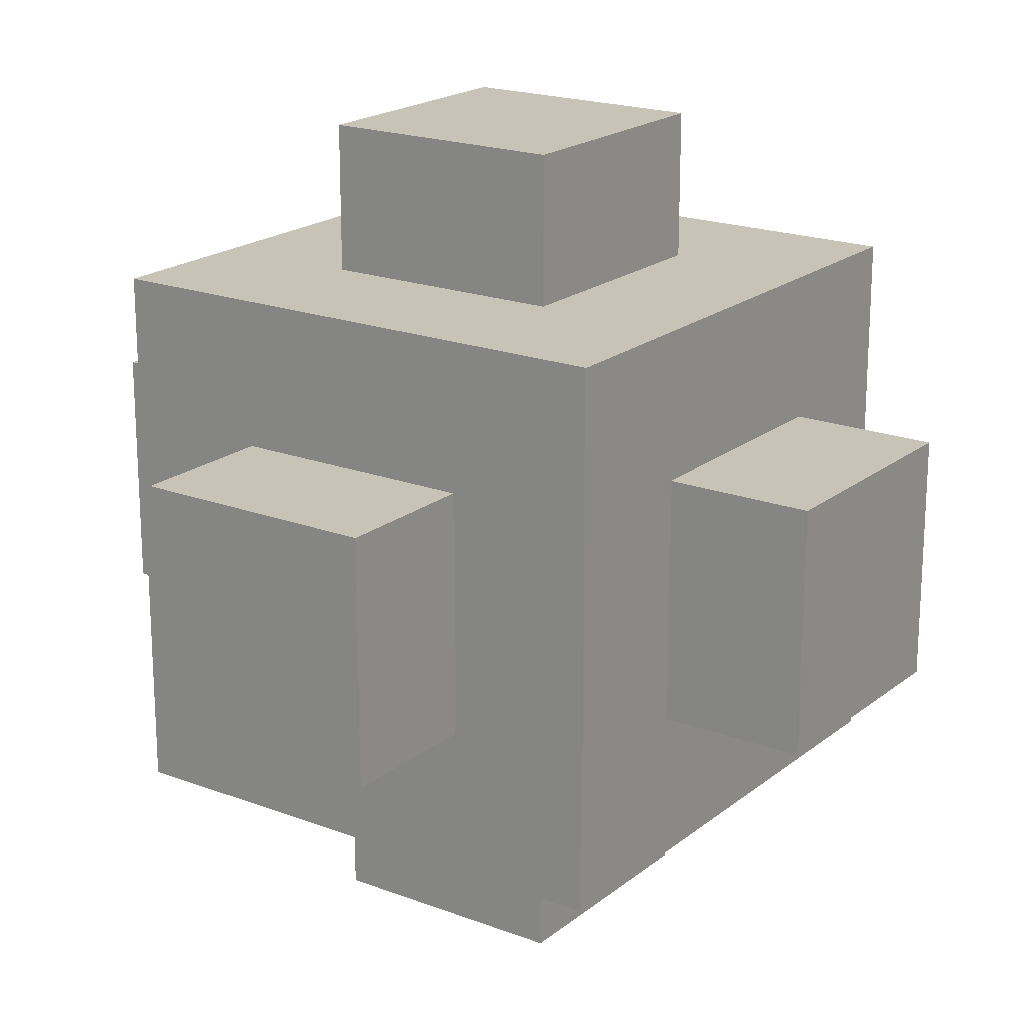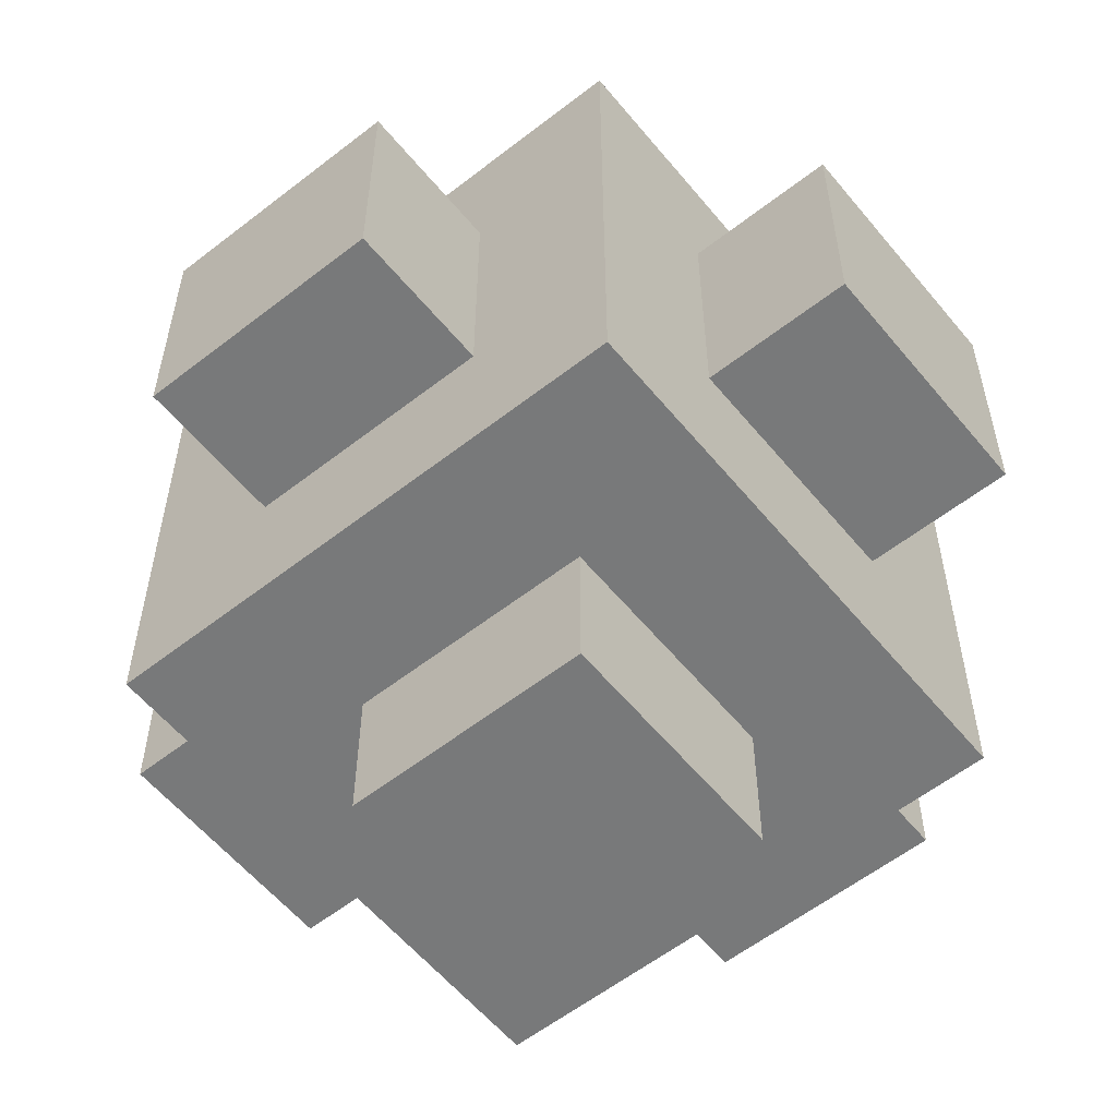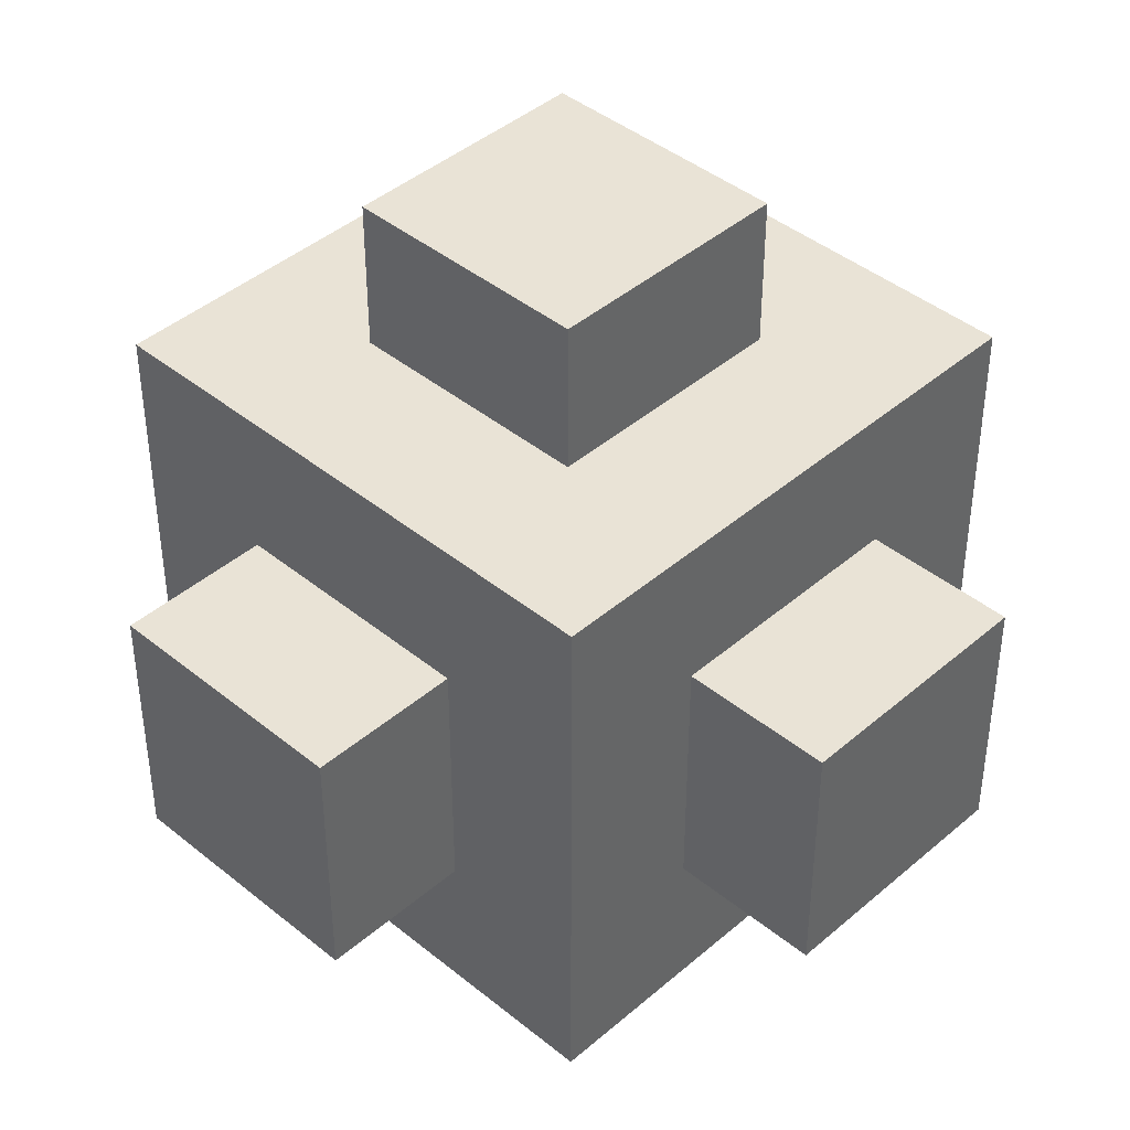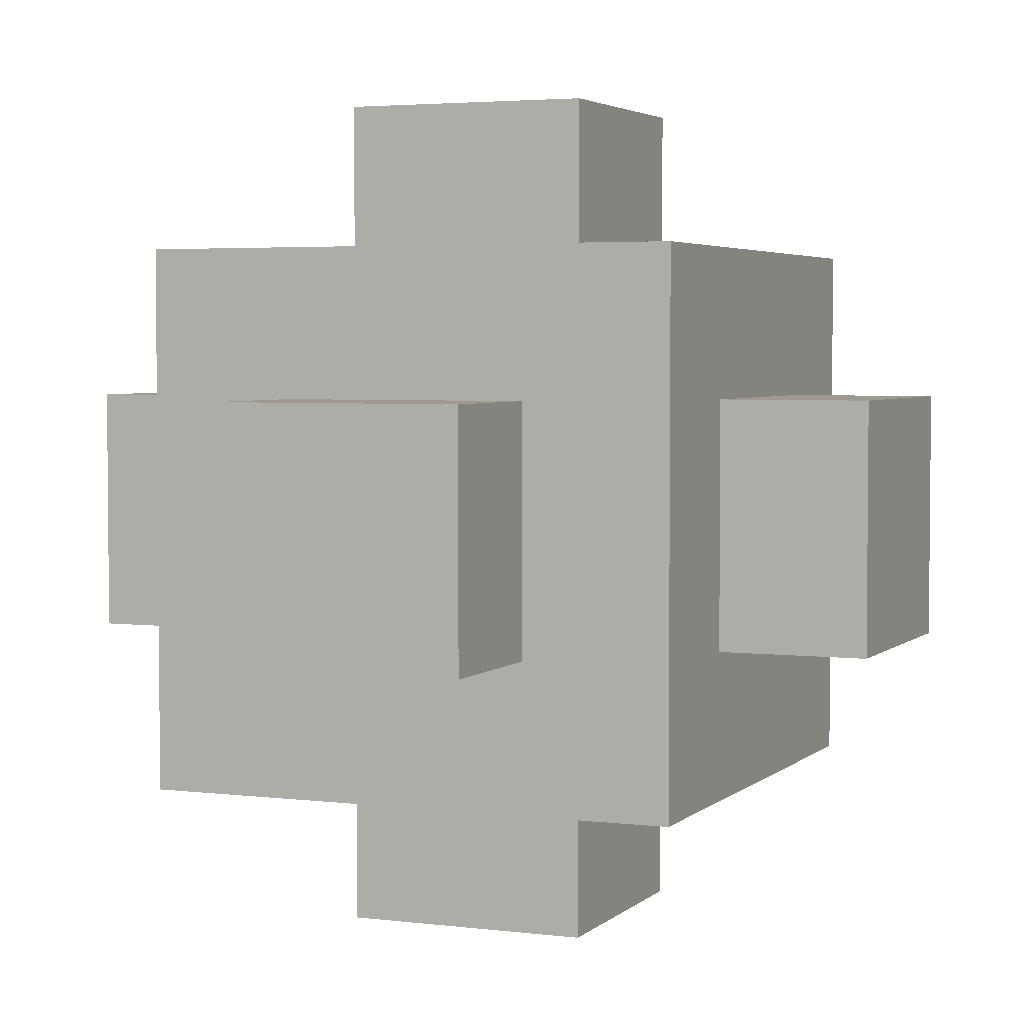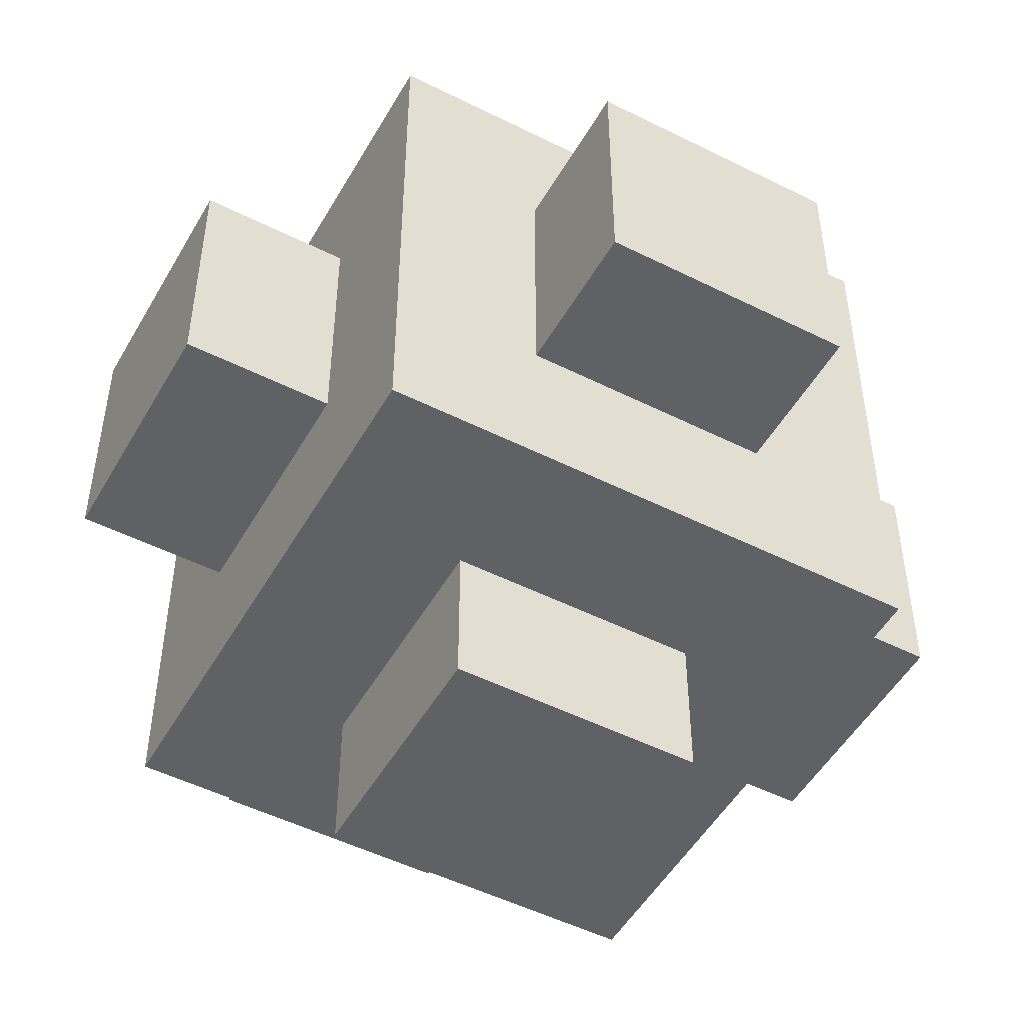
<metadata>
{"format":"obj","ext":"obj","renderer":"f3d","projection":"perspective","resolution":1024,"background":"white","views":[{"elev":19.7,"azim":125.1,"up":"+Z"},{"elev":-57.7,"azim":129.0,"up":"+Y"},{"elev":42.3,"azim":-135.8,"up":"+Y"},{"elev":3.6,"azim":-67.3,"up":"+Y"},{"elev":-50.1,"azim":-118.9,"up":"+Z"}]}
</metadata>
<code>
g mdlGTBumpBoxCollision
v -0 4.171 9.171
v -4.171 4.171 14.17
v -4.171 4.171 9.171
v -0 4.171 14.17
v 4.171 4.171 14.17
v 4.171 4.171 9.171
v -9.171 0 4.171
v -14.17 4.171 4.171
v -9.171 4.171 4.171
v -14.17 0 4.171
v -14.17 -4.171 4.171
v -9.171 -4.171 4.171
v -4.171 0 9.171
v -9.171 0 9.171
v -9.171 9.171 9.171
v -4.171 4.171 9.171
v -0 9.171 9.171
v -0 4.171 9.171
v -4.171 9.171 4.171
v -9.171 9.171 0
v -4.171 9.171 0
v -9.171 9.171 9.171
v -0 9.171 4.171
v -0 9.171 9.171
v -9.171 4.171 4.171
v -9.171 0 9.171
v -9.171 0 4.171
v -9.171 9.171 9.171
v -9.171 4.171 0
v -9.171 9.171 0
v -0 4.171 14.17
v -0 0 14.17
v -4.171 0 14.17
v -4.171 4.171 14.17
v -4.171 4.171 9.171
v -4.171 4.171 14.17
v -4.171 0 14.17
v -4.171 0 9.171
v -4.171 -4.171 9.171
v -4.171 -4.171 14.17
v -4.171 14.17 0
v -0 14.17 0
v -0 14.17 4.171
v -4.171 14.17 4.171
v -4.171 9.171 4.171
v -4.171 14.17 4.171
v -0 14.17 4.171
v -0 9.171 4.171
v 4.171 9.171 4.171
v 4.171 14.17 4.171
v -4.171 9.171 0
v -4.171 14.17 4.171
v -4.171 9.171 4.171
v -4.171 14.17 0
v -4.171 14.17 -4.171
v -4.171 9.171 -4.171
v -14.17 0 0
v -14.17 4.171 0
v -14.17 4.171 4.171
v -14.17 0 4.171
v -9.171 4.171 4.171
v -14.17 4.171 4.171
v -14.17 4.171 0
v -9.171 4.171 0
v -9.171 4.171 -4.171
v -14.17 4.171 -4.171
v 9.171 0 4.171
v 9.171 4.171 4.171
v 14.17 4.171 4.171
v 14.17 0 4.171
v 14.17 -4.171 4.171
v 9.171 -4.171 4.171
v 4.171 0 9.171
v 9.171 9.171 9.171
v 9.171 0 9.171
v 4.171 4.171 9.171
v -0 9.171 9.171
v -0 4.171 9.171
v 4.171 9.171 4.171
v 4.171 9.171 0
v 9.171 9.171 0
v 9.171 9.171 9.171
v -0 9.171 4.171
v -0 9.171 9.171
v 9.171 4.171 4.171
v 9.171 0 4.171
v 9.171 0 9.171
v 9.171 9.171 9.171
v 9.171 4.171 0
v 9.171 9.171 0
v -0 4.171 14.17
v 4.171 4.171 14.17
v 4.171 0 14.17
v -0 0 14.17
v 4.171 4.171 9.171
v 4.171 0 14.17
v 4.171 4.171 14.17
v 4.171 0 9.171
v 4.171 -4.171 9.171
v 4.171 -4.171 14.17
v 4.171 14.17 0
v 4.171 14.17 4.171
v -0 14.17 4.171
v -0 14.17 0
v 4.171 9.171 0
v 4.171 9.171 4.171
v 4.171 14.17 4.171
v 4.171 14.17 0
v 4.171 14.17 -4.171
v 4.171 9.171 -4.171
v 14.17 0 0
v 14.17 0 4.171
v 14.17 4.171 4.171
v 14.17 4.171 0
v 9.171 4.171 4.171
v 14.17 4.171 0
v 14.17 4.171 4.171
v 9.171 4.171 0
v 9.171 4.171 -4.171
v 14.17 4.171 -4.171
v -0 -4.171 9.171
v -4.171 -4.171 9.171
v -4.171 -4.171 14.17
v -0 -4.171 14.17
v 4.171 -4.171 14.17
v 4.171 -4.171 9.171
v -4.171 0 9.171
v -9.171 -9.171 9.171
v -9.171 0 9.171
v -4.171 -4.171 9.171
v -0 -9.171 9.171
v -0 -4.171 9.171
v -4.171 -9.171 4.171
v -4.171 -9.171 0
v -9.171 -9.171 0
v -9.171 -9.171 9.171
v -0 -9.171 4.171
v -0 -9.171 9.171
v -9.171 -4.171 4.171
v -9.171 0 4.171
v -9.171 0 9.171
v -9.171 -9.171 9.171
v -9.171 -4.171 0
v -9.171 -9.171 0
v -0 -4.171 14.17
v -4.171 -4.171 14.17
v -4.171 0 14.17
v -0 0 14.17
v -4.171 -14.17 0
v -4.171 -14.17 4.171
v -0 -14.17 4.171
v -0 -14.17 0
v -4.171 -9.171 4.171
v -0 -14.17 4.171
v -4.171 -14.17 4.171
v -0 -9.171 4.171
v 4.171 -9.171 4.171
v 4.171 -14.17 4.171
v -4.171 -9.171 0
v -4.171 -9.171 4.171
v -4.171 -14.17 4.171
v -4.171 -14.17 0
v -4.171 -14.17 -4.171
v -4.171 -9.171 -4.171
v -14.17 0 0
v -14.17 0 4.171
v -14.17 -4.171 4.171
v -14.17 -4.171 0
v -9.171 -4.171 4.171
v -14.17 -4.171 0
v -14.17 -4.171 4.171
v -9.171 -4.171 0
v -9.171 -4.171 -4.171
v -14.17 -4.171 -4.171
v 4.171 0 9.171
v 9.171 0 9.171
v 9.171 -9.171 9.171
v 4.171 -4.171 9.171
v -0 -9.171 9.171
v -0 -4.171 9.171
v 4.171 -9.171 4.171
v 9.171 -9.171 0
v 4.171 -9.171 0
v 9.171 -9.171 9.171
v -0 -9.171 4.171
v -0 -9.171 9.171
v 9.171 -4.171 4.171
v 9.171 0 9.171
v 9.171 0 4.171
v 9.171 -9.171 9.171
v 9.171 -4.171 0
v 9.171 -9.171 0
v -0 -4.171 14.17
v -0 0 14.17
v 4.171 0 14.17
v 4.171 -4.171 14.17
v 4.171 -14.17 0
v -0 -14.17 0
v -0 -14.17 4.171
v 4.171 -14.17 4.171
v 4.171 -9.171 0
v 4.171 -14.17 4.171
v 4.171 -9.171 4.171
v 4.171 -14.17 0
v 4.171 -14.17 -4.171
v 4.171 -9.171 -4.171
v 14.17 0 0
v 14.17 -4.171 0
v 14.17 -4.171 4.171
v 14.17 0 4.171
v 9.171 -4.171 4.171
v 14.17 -4.171 4.171
v 14.17 -4.171 0
v 9.171 -4.171 0
v 9.171 -4.171 -4.171
v 14.17 -4.171 -4.171
v -0 4.171 -9.171
v -4.171 4.171 -9.171
v -4.171 4.171 -14.17
v -0 4.171 -14.17
v 4.171 4.171 -14.17
v 4.171 4.171 -9.171
v -9.171 0 -4.171
v -9.171 4.171 -4.171
v -14.17 4.171 -4.171
v -14.17 0 -4.171
v -14.17 -4.171 -4.171
v -9.171 -4.171 -4.171
v -4.171 0 -9.171
v -9.171 9.171 -9.171
v -9.171 0 -9.171
v -4.171 4.171 -9.171
v -0 9.171 -9.171
v -0 4.171 -9.171
v -4.171 9.171 -4.171
v -4.171 9.171 0
v -9.171 9.171 0
v -9.171 9.171 -9.171
v -0 9.171 -4.171
v -0 9.171 -9.171
v -9.171 4.171 -4.171
v -9.171 0 -4.171
v -9.171 0 -9.171
v -9.171 9.171 -9.171
v -9.171 4.171 0
v -9.171 9.171 0
v -0 4.171 -14.17
v -4.171 4.171 -14.17
v -4.171 0 -14.17
v -0 0 -14.17
v -4.171 4.171 -9.171
v -4.171 0 -14.17
v -4.171 4.171 -14.17
v -4.171 0 -9.171
v -4.171 -4.171 -9.171
v -4.171 -4.171 -14.17
v -4.171 14.17 0
v -4.171 14.17 -4.171
v -0 14.17 -4.171
v -0 14.17 0
v -4.171 9.171 -4.171
v -0 14.17 -4.171
v -4.171 14.17 -4.171
v -0 9.171 -4.171
v 4.171 9.171 -4.171
v 4.171 14.17 -4.171
v -14.17 0 0
v -14.17 0 -4.171
v -14.17 4.171 -4.171
v -14.17 4.171 0
v 9.171 0 -4.171
v 14.17 4.171 -4.171
v 9.171 4.171 -4.171
v 14.17 0 -4.171
v 14.17 -4.171 -4.171
v 9.171 -4.171 -4.171
v 4.171 0 -9.171
v 9.171 0 -9.171
v 9.171 9.171 -9.171
v 4.171 4.171 -9.171
v -0 9.171 -9.171
v -0 4.171 -9.171
v 4.171 9.171 -4.171
v 9.171 9.171 0
v 4.171 9.171 0
v 9.171 9.171 -9.171
v -0 9.171 -4.171
v -0 9.171 -9.171
v 9.171 4.171 -4.171
v 9.171 0 -9.171
v 9.171 0 -4.171
v 9.171 9.171 -9.171
v 9.171 4.171 0
v 9.171 9.171 0
v -0 4.171 -14.17
v -0 0 -14.17
v 4.171 0 -14.17
v 4.171 4.171 -14.17
v 4.171 4.171 -9.171
v 4.171 4.171 -14.17
v 4.171 0 -14.17
v 4.171 0 -9.171
v 4.171 -4.171 -9.171
v 4.171 -4.171 -14.17
v 4.171 14.17 0
v -0 14.17 0
v -0 14.17 -4.171
v 4.171 14.17 -4.171
v 14.17 0 0
v 14.17 4.171 0
v 14.17 4.171 -4.171
v 14.17 0 -4.171
v -0 -4.171 -9.171
v -4.171 -4.171 -14.17
v -4.171 -4.171 -9.171
v -0 -4.171 -14.17
v 4.171 -4.171 -14.17
v 4.171 -4.171 -9.171
v -4.171 0 -9.171
v -9.171 0 -9.171
v -9.171 -9.171 -9.171
v -4.171 -4.171 -9.171
v -0 -9.171 -9.171
v -0 -4.171 -9.171
v -4.171 -9.171 -4.171
v -9.171 -9.171 0
v -4.171 -9.171 0
v -9.171 -9.171 -9.171
v -0 -9.171 -4.171
v -0 -9.171 -9.171
v -9.171 -4.171 -4.171
v -9.171 0 -9.171
v -9.171 0 -4.171
v -9.171 -9.171 -9.171
v -9.171 -4.171 0
v -9.171 -9.171 0
v -0 -4.171 -14.17
v -0 0 -14.17
v -4.171 0 -14.17
v -4.171 -4.171 -14.17
v -4.171 -14.17 0
v -0 -14.17 0
v -0 -14.17 -4.171
v -4.171 -14.17 -4.171
v -4.171 -9.171 -4.171
v -4.171 -14.17 -4.171
v -0 -14.17 -4.171
v -0 -9.171 -4.171
v 4.171 -9.171 -4.171
v 4.171 -14.17 -4.171
v -14.17 0 0
v -14.17 -4.171 0
v -14.17 -4.171 -4.171
v -14.17 0 -4.171
v 4.171 0 -9.171
v 9.171 -9.171 -9.171
v 9.171 0 -9.171
v 4.171 -4.171 -9.171
v -0 -9.171 -9.171
v -0 -4.171 -9.171
v 4.171 -9.171 -4.171
v 4.171 -9.171 0
v 9.171 -9.171 0
v 9.171 -9.171 -9.171
v -0 -9.171 -4.171
v -0 -9.171 -9.171
v 9.171 -4.171 -4.171
v 9.171 0 -4.171
v 9.171 0 -9.171
v 9.171 -9.171 -9.171
v 9.171 -4.171 0
v 9.171 -9.171 0
v -0 -4.171 -14.17
v 4.171 -4.171 -14.17
v 4.171 0 -14.17
v -0 0 -14.17
v 4.171 -14.17 0
v 4.171 -14.17 -4.171
v -0 -14.17 -4.171
v -0 -14.17 0
v 14.17 0 0
v 14.17 0 -4.171
v 14.17 -4.171 -4.171
v 14.17 -4.171 0
g mdlGTBumpBoxCollision_0
f 3 2 1
f 2 4 1
f 4 5 1
f 5 6 1
f 9 8 7
f 8 10 7
f 10 11 7
f 11 12 7
f 15 14 13
f 16 15 13
f 17 15 16
f 18 17 16
f 21 20 19
f 20 22 19
f 19 22 23
f 22 24 23
f 27 26 25
f 26 28 25
f 25 28 29
f 28 30 29
f 33 32 31
f 34 33 31
f 37 36 35
f 38 37 35
f 37 38 39
f 40 37 39
f 43 42 41
f 44 43 41
f 47 46 45
f 48 47 45
f 47 48 49
f 50 47 49
f 53 52 51
f 52 54 51
f 54 55 51
f 55 56 51
f 59 58 57
f 60 59 57
f 63 62 61
f 64 63 61
f 63 64 65
f 66 63 65
f 69 68 67
f 70 69 67
f 71 70 67
f 72 71 67
f 75 74 73
f 74 76 73
f 74 77 76
f 77 78 76
f 81 80 79
f 82 81 79
f 82 79 83
f 84 82 83
f 87 86 85
f 88 87 85
f 88 85 89
f 90 88 89
f 93 92 91
f 94 93 91
f 97 96 95
f 96 98 95
f 98 96 99
f 96 100 99
f 103 102 101
f 104 103 101
f 107 106 105
f 108 107 105
f 109 108 105
f 110 109 105
f 113 112 111
f 114 113 111
f 117 116 115
f 116 118 115
f 118 116 119
f 116 120 119
f 123 122 121
f 124 123 121
f 125 124 121
f 126 125 121
f 129 128 127
f 128 130 127
f 128 131 130
f 131 132 130
f 135 134 133
f 136 135 133
f 136 133 137
f 138 136 137
f 141 140 139
f 142 141 139
f 142 139 143
f 144 142 143
f 147 146 145
f 148 147 145
f 151 150 149
f 152 151 149
f 155 154 153
f 154 156 153
f 156 154 157
f 154 158 157
f 161 160 159
f 162 161 159
f 163 162 159
f 164 163 159
f 167 166 165
f 168 167 165
f 171 170 169
f 170 172 169
f 172 170 173
f 170 174 173
f 177 176 175
f 178 177 175
f 179 177 178
f 180 179 178
f 183 182 181
f 182 184 181
f 181 184 185
f 184 186 185
f 189 188 187
f 188 190 187
f 187 190 191
f 190 192 191
f 195 194 193
f 196 195 193
f 199 198 197
f 200 199 197
f 203 202 201
f 202 204 201
f 204 205 201
f 205 206 201
f 209 208 207
f 210 209 207
f 213 212 211
f 214 213 211
f 213 214 215
f 216 213 215
f 219 218 217
f 220 219 217
f 221 220 217
f 222 221 217
f 225 224 223
f 226 225 223
f 227 226 223
f 228 227 223
f 231 230 229
f 230 232 229
f 230 233 232
f 233 234 232
f 237 236 235
f 238 237 235
f 238 235 239
f 240 238 239
f 243 242 241
f 244 243 241
f 244 241 245
f 246 244 245
f 249 248 247
f 250 249 247
f 253 252 251
f 252 254 251
f 254 252 255
f 252 256 255
f 259 258 257
f 260 259 257
f 263 262 261
f 262 264 261
f 264 262 265
f 262 266 265
f 269 268 267
f 270 269 267
f 273 272 271
f 272 274 271
f 274 275 271
f 275 276 271
f 279 278 277
f 280 279 277
f 281 279 280
f 282 281 280
f 285 284 283
f 284 286 283
f 283 286 287
f 286 288 287
f 291 290 289
f 290 292 289
f 289 292 293
f 292 294 293
f 297 296 295
f 298 297 295
f 301 300 299
f 302 301 299
f 301 302 303
f 304 301 303
f 307 306 305
f 308 307 305
f 311 310 309
f 312 311 309
f 315 314 313
f 314 316 313
f 316 317 313
f 317 318 313
f 321 320 319
f 322 321 319
f 323 321 322
f 324 323 322
f 327 326 325
f 326 328 325
f 325 328 329
f 328 330 329
f 333 332 331
f 332 334 331
f 331 334 335
f 334 336 335
f 339 338 337
f 340 339 337
f 343 342 341
f 344 343 341
f 347 346 345
f 348 347 345
f 347 348 349
f 350 347 349
f 353 352 351
f 354 353 351
f 357 356 355
f 356 358 355
f 356 359 358
f 359 360 358
f 363 362 361
f 364 363 361
f 364 361 365
f 366 364 365
f 369 368 367
f 370 369 367
f 370 367 371
f 372 370 371
f 375 374 373
f 376 375 373
f 379 378 377
f 380 379 377
f 383 382 381
f 384 383 381

</code>
